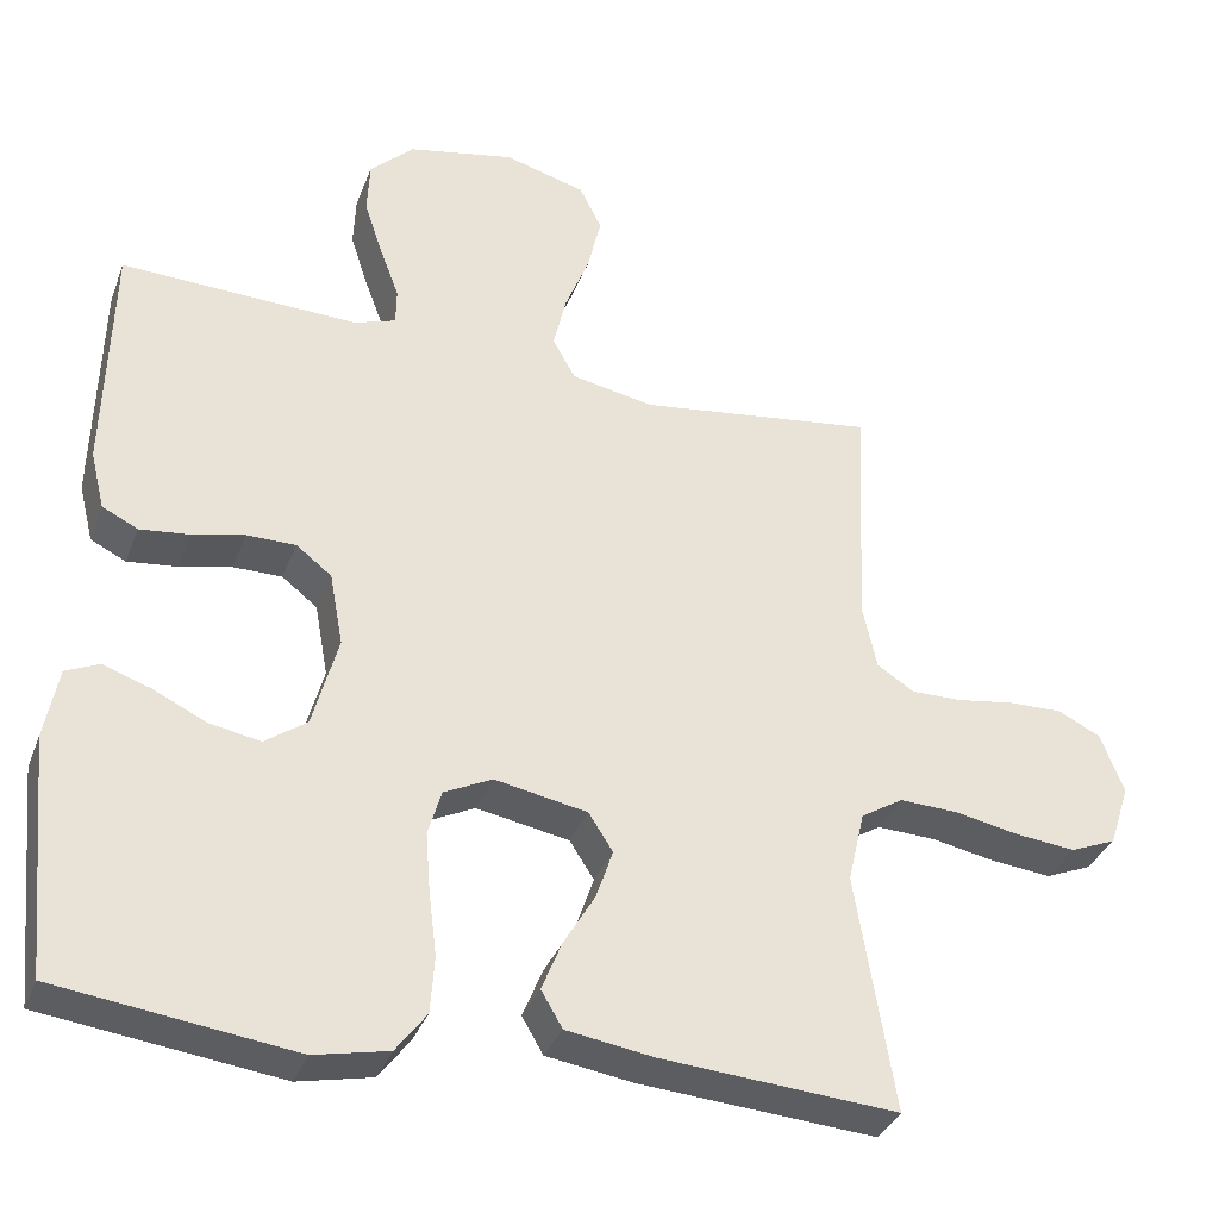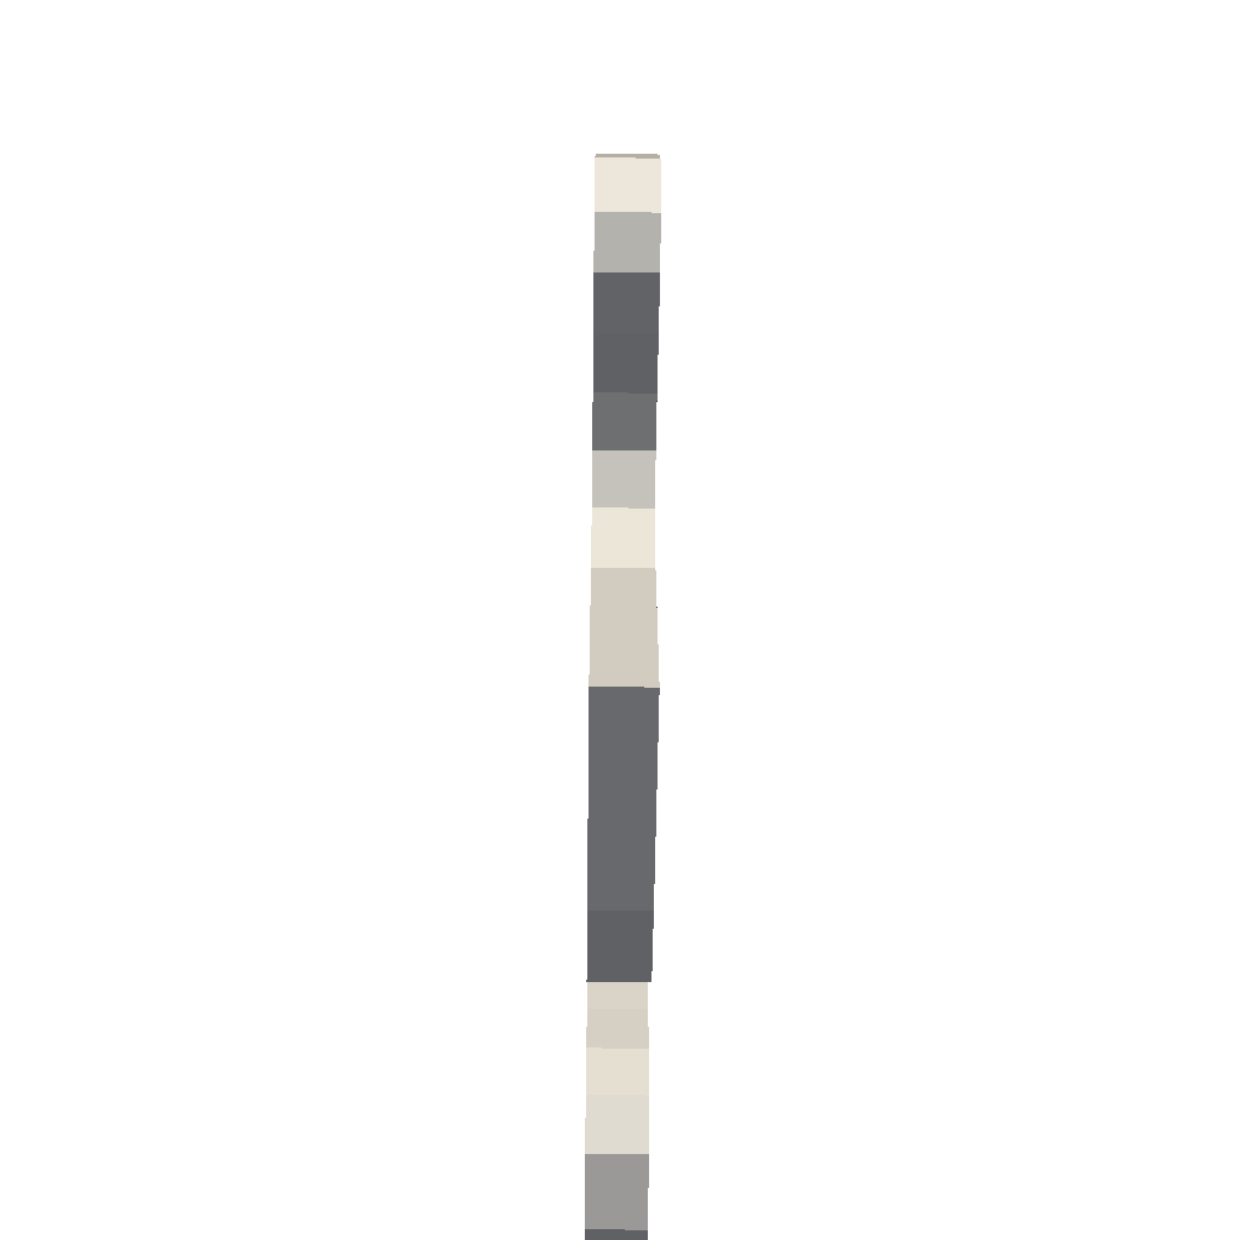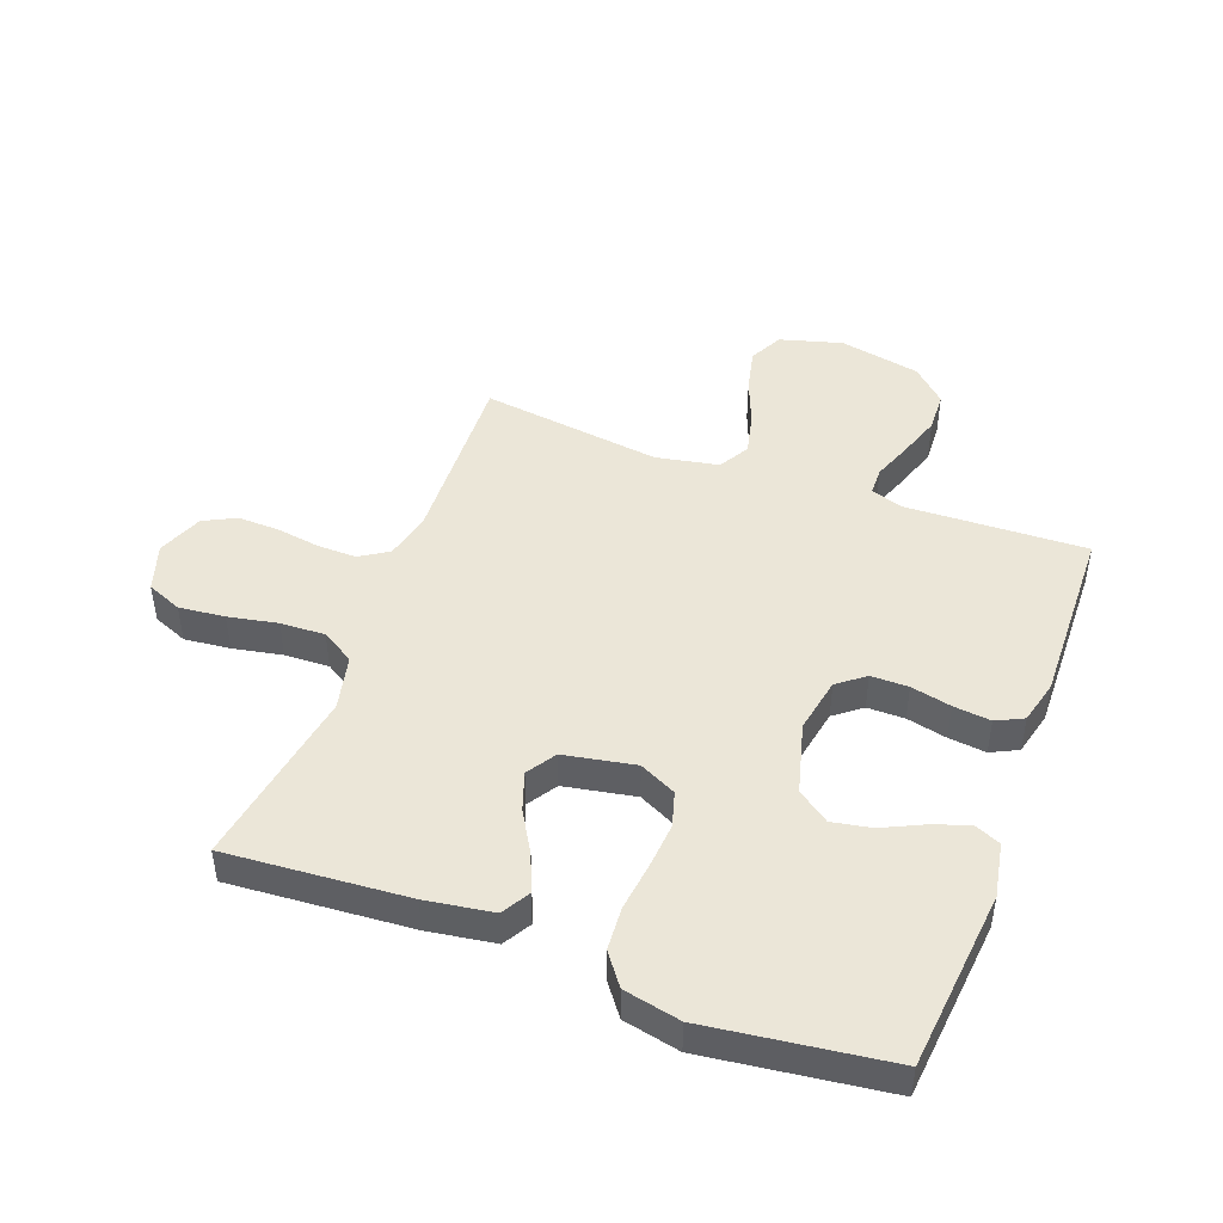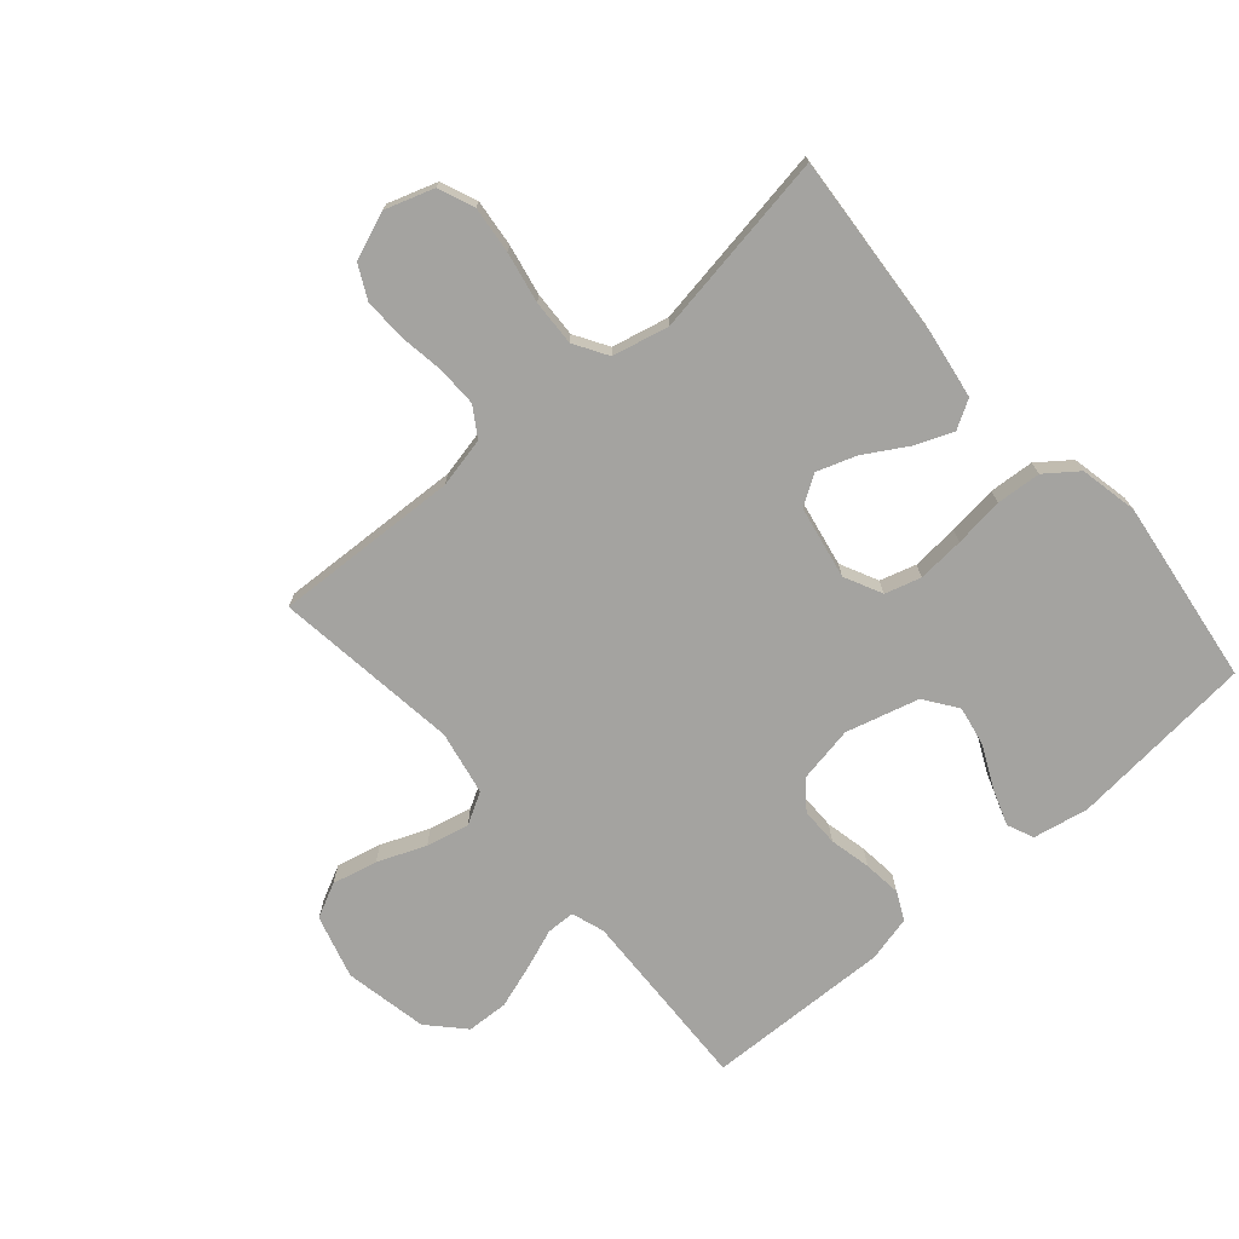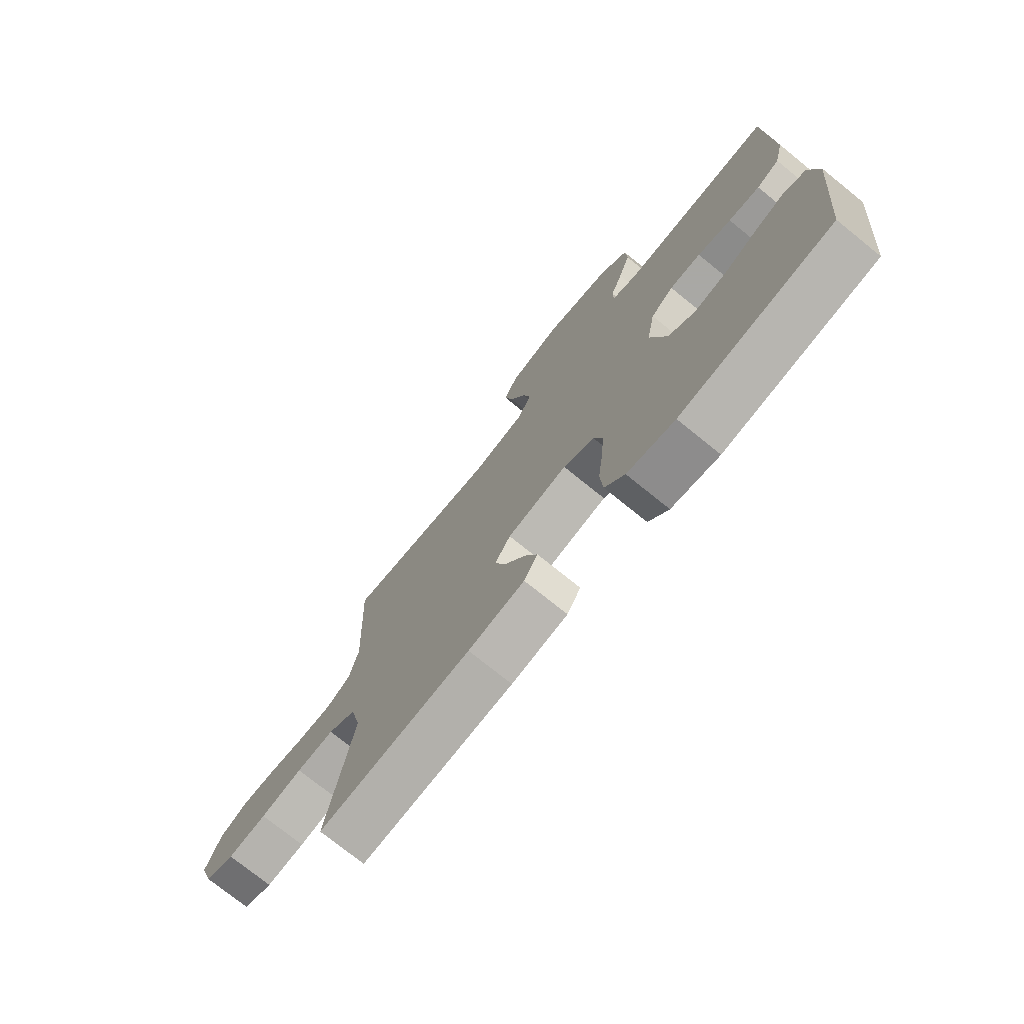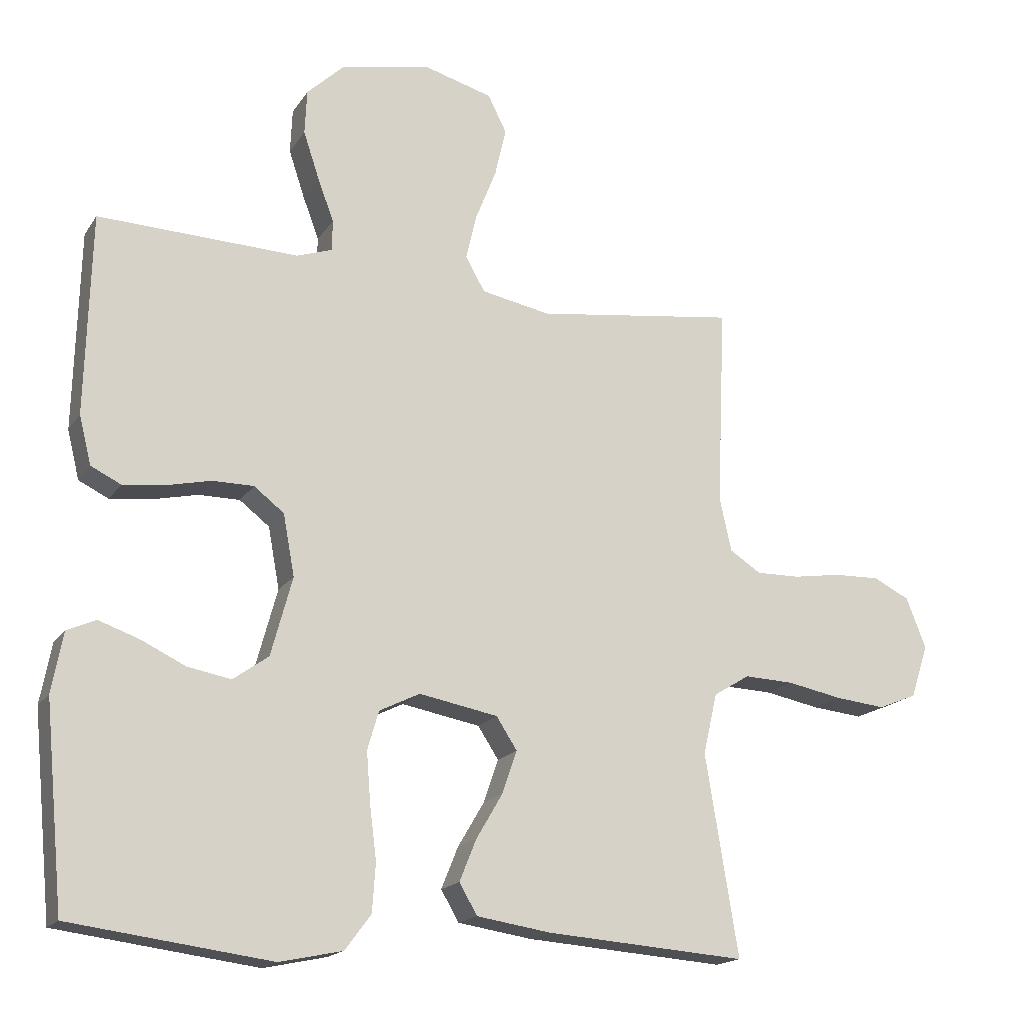
<metadata>
{"format":"obj","ext":"obj","renderer":"f3d","projection":"perspective","resolution":1024,"background":"white","views":[{"elev":-34.5,"azim":-19.2,"up":"+Z"},{"elev":-56.9,"azim":89.3,"up":"+Z"},{"elev":46.2,"azim":-159.5,"up":"+Y"},{"elev":-72.8,"azim":130.8,"up":"+Y"},{"elev":-75.0,"azim":-128.9,"up":"+Z"},{"elev":-17.4,"azim":-22.8,"up":"+Z"}]}
</metadata>
<code>
v 0.5 0.07 0.5
v 0.487 0.07 0.2
v 0.505 0.07 0.119
v 0.552 0.07 0.089
v 0.617 0.07 0.09
v 0.689 0.07 0.101
v 0.758 0.07 0.103
v 0.812 0.07 0.076
v 0.842 0.07 0
v 0.816 0.07 -0.079
v 0.758 0.07 -0.103
v 0.682 0.07 -0.095
v 0.6 0.07 -0.079
v 0.526 0.07 -0.076
v 0.472 0.07 -0.109
v 0.451 0.07 -0.2
v 0.5 0.07 -0.5
v 0.2 0.07 -0.478
v 0.089 0.07 -0.461
v 0.062 0.07 -0.415
v 0.087 0.07 -0.353
v 0.127 0.07 -0.285
v 0.149 0.07 -0.221
v 0.118 0.07 -0.173
v 0 0.07 -0.151
v -0.061 0.07 -0.181
v -0.078 0.07 -0.239
v -0.072 0.07 -0.315
v -0.062 0.07 -0.395
v -0.067 0.07 -0.467
v -0.106 0.07 -0.519
v -0.2 0.07 -0.539
v -0.5 0.07 -0.5
v -0.529 0.07 -0.2
v -0.512 0.07 -0.11
v -0.469 0.07 -0.091
v -0.409 0.07 -0.112
v -0.342 0.07 -0.144
v -0.277 0.07 -0.156
v -0.224 0.07 -0.118
v -0.192 0.07 0
v -0.209 0.07 0.092
v -0.254 0.07 0.127
v -0.316 0.07 0.127
v -0.383 0.07 0.112
v -0.445 0.07 0.105
v -0.49 0.07 0.127
v -0.508 0.07 0.2
v -0.5 0.07 0.5
v -0.2 0.07 0.489
v -0.147 0.07 0.507
v -0.146 0.07 0.553
v -0.17 0.07 0.617
v -0.194 0.07 0.689
v -0.191 0.07 0.756
v -0.135 0.07 0.809
v 0 0.07 0.836
v 0.103 0.07 0.807
v 0.131 0.07 0.751
v 0.114 0.07 0.678
v 0.083 0.07 0.6
v 0.067 0.07 0.531
v 0.096 0.07 0.48
v 0.2 0.07 0.46
v 0.5 0 0.5
v 0.487 0 0.2
v 0.505 0 0.119
v 0.552 0 0.089
v 0.617 0 0.09
v 0.689 0 0.101
v 0.758 0 0.103
v 0.812 0 0.076
v 0.842 0 0
v 0.816 0 -0.079
v 0.758 0 -0.103
v 0.682 0 -0.095
v 0.6 0 -0.079
v 0.526 0 -0.076
v 0.472 0 -0.109
v 0.451 0 -0.2
v 0.5 0 -0.5
v 0.2 0 -0.478
v 0.089 0 -0.461
v 0.062 0 -0.415
v 0.087 0 -0.353
v 0.127 0 -0.285
v 0.149 0 -0.221
v 0.118 0 -0.173
v 0 0 -0.151
v -0.061 0 -0.181
v -0.078 0 -0.239
v -0.072 0 -0.315
v -0.062 0 -0.395
v -0.067 0 -0.467
v -0.106 0 -0.519
v -0.2 0 -0.539
v -0.5 0 -0.5
v -0.529 0 -0.2
v -0.512 0 -0.11
v -0.469 0 -0.091
v -0.409 0 -0.112
v -0.342 0 -0.144
v -0.277 0 -0.156
v -0.224 0 -0.118
v -0.192 0 0
v -0.209 0 0.092
v -0.254 0 0.127
v -0.316 0 0.127
v -0.383 0 0.112
v -0.445 0 0.105
v -0.49 0 0.127
v -0.508 0 0.2
v -0.5 0 0.5
v -0.2 0 0.489
v -0.147 0 0.507
v -0.146 0 0.553
v -0.17 0 0.617
v -0.194 0 0.689
v -0.191 0 0.756
v -0.135 0 0.809
v 0 0 0.836
v 0.103 0 0.807
v 0.131 0 0.751
v 0.114 0 0.678
v 0.083 0 0.6
v 0.067 0 0.531
v 0.096 0 0.48
v 0.2 0 0.46
f 59 60 61
f 58 59 61
f 57 58 61
f 56 57 61
f 55 56 61
f 54 55 61
f 53 54 61
f 52 53 61
f 51 52 61 62
f 50 51 62 63
f 48 49 50
f 47 48 50
f 46 47 50
f 45 46 50
f 44 45 50
f 50 63 64
f 44 50 64
f 43 44 64
f 36 37 38
f 35 36 38
f 34 35 38
f 33 34 38
f 32 33 38
f 31 32 38
f 30 31 38
f 29 30 38
f 28 29 38
f 27 28 38 39
f 26 27 39 40
f 20 21 22
f 19 20 22
f 18 19 22
f 17 18 22
f 16 17 22
f 15 16 22 23
f 14 15 23 24
f 11 12 13
f 10 11 13
f 9 10 13
f 8 9 13
f 7 8 13
f 6 7 13
f 5 6 13
f 4 5 13 14
f 14 24 25
f 4 14 25
f 3 4 25
f 64 1 2
f 43 64 2
f 42 43 2
f 26 40 41
f 26 41 42
f 25 26 42
f 3 25 42
f 2 3 42
f 125 124 123
f 125 123 122
f 125 122 121
f 125 121 120
f 125 120 119
f 125 119 118
f 125 118 117
f 125 117 116
f 126 125 116 115
f 127 126 115 114
f 114 113 112
f 114 112 111
f 114 111 110
f 114 110 109
f 114 109 108
f 128 127 114
f 128 114 108
f 128 108 107
f 102 101 100
f 102 100 99
f 102 99 98
f 102 98 97
f 102 97 96
f 102 96 95
f 102 95 94
f 102 94 93
f 102 93 92
f 103 102 92 91
f 104 103 91 90
f 86 85 84
f 86 84 83
f 86 83 82
f 86 82 81
f 86 81 80
f 87 86 80 79
f 88 87 79 78
f 77 76 75
f 77 75 74
f 77 74 73
f 77 73 72
f 77 72 71
f 77 71 70
f 77 70 69
f 78 77 69 68
f 89 88 78
f 89 78 68
f 89 68 67
f 66 65 128
f 66 128 107
f 66 107 106
f 105 104 90
f 106 105 90
f 106 90 89
f 106 89 67
f 106 67 66
f 1 65 66 2
f 2 66 67 3
f 3 67 68 4
f 4 68 69 5
f 5 69 70 6
f 6 70 71 7
f 7 71 72 8
f 8 72 73 9
f 9 73 74 10
f 10 74 75 11
f 11 75 76 12
f 12 76 77 13
f 13 77 78 14
f 14 78 79 15
f 15 79 80 16
f 16 80 81 17
f 17 81 82 18
f 18 82 83 19
f 19 83 84 20
f 20 84 85 21
f 21 85 86 22
f 22 86 87 23
f 23 87 88 24
f 24 88 89 25
f 25 89 90 26
f 26 90 91 27
f 27 91 92 28
f 28 92 93 29
f 29 93 94 30
f 30 94 95 31
f 31 95 96 32
f 32 96 97 33
f 33 97 98 34
f 34 98 99 35
f 35 99 100 36
f 36 100 101 37
f 37 101 102 38
f 38 102 103 39
f 39 103 104 40
f 40 104 105 41
f 41 105 106 42
f 42 106 107 43
f 43 107 108 44
f 44 108 109 45
f 45 109 110 46
f 46 110 111 47
f 47 111 112 48
f 48 112 113 49
f 49 113 114 50
f 50 114 115 51
f 51 115 116 52
f 52 116 117 53
f 53 117 118 54
f 54 118 119 55
f 55 119 120 56
f 56 120 121 57
f 57 121 122 58
f 58 122 123 59
f 59 123 124 60
f 60 124 125 61
f 61 125 126 62
f 62 126 127 63
f 63 127 128 64
f 64 128 65 1

</code>
